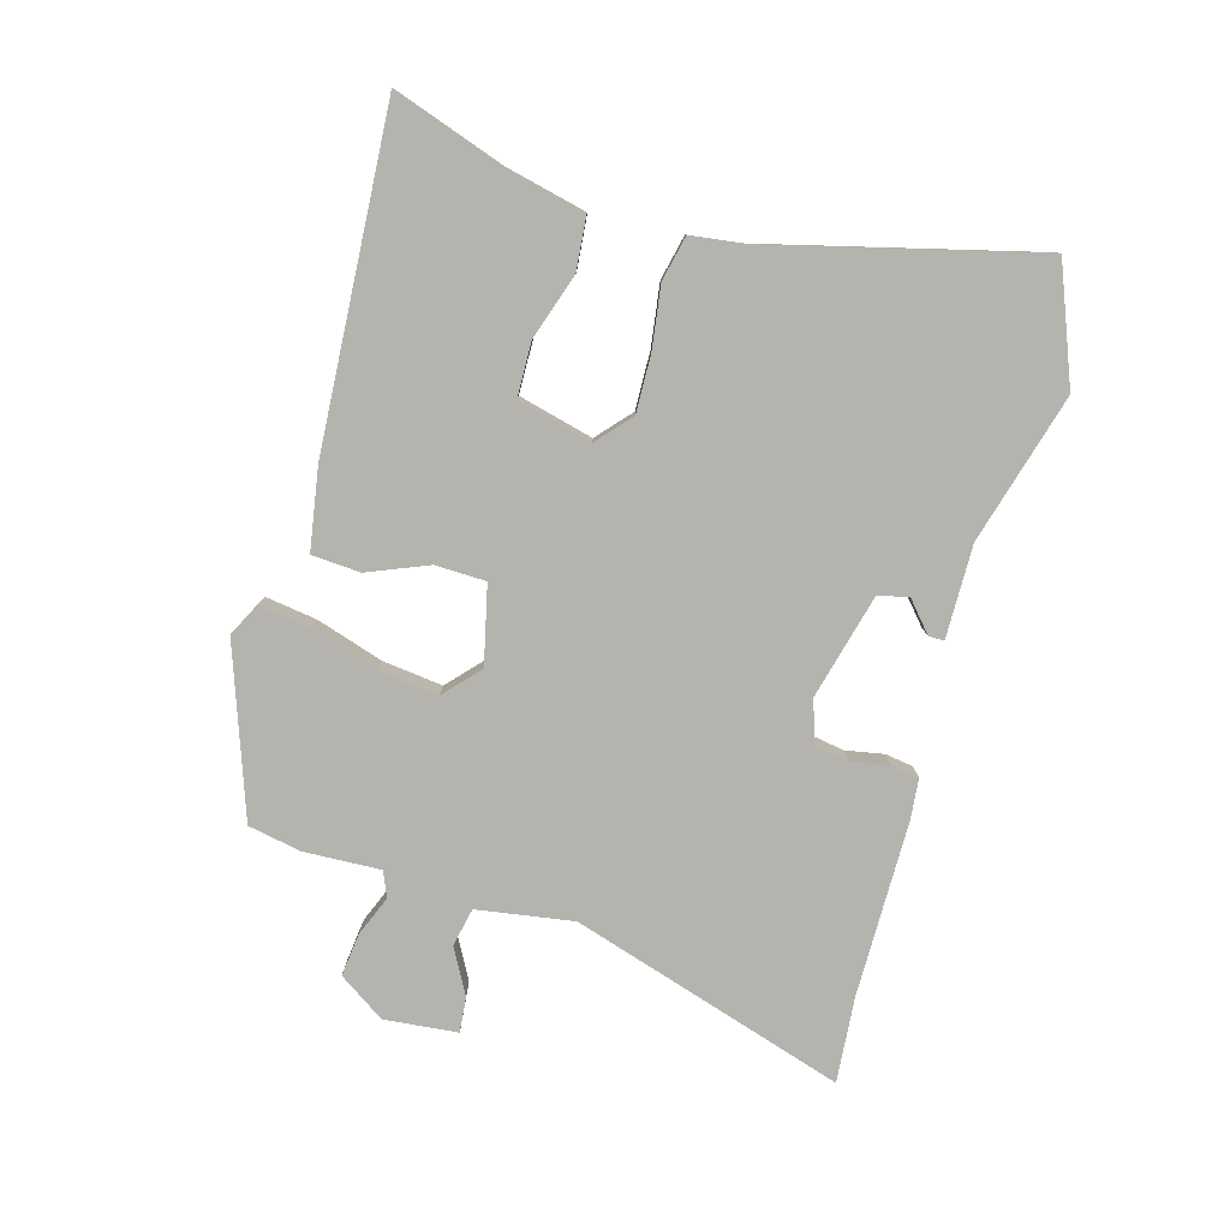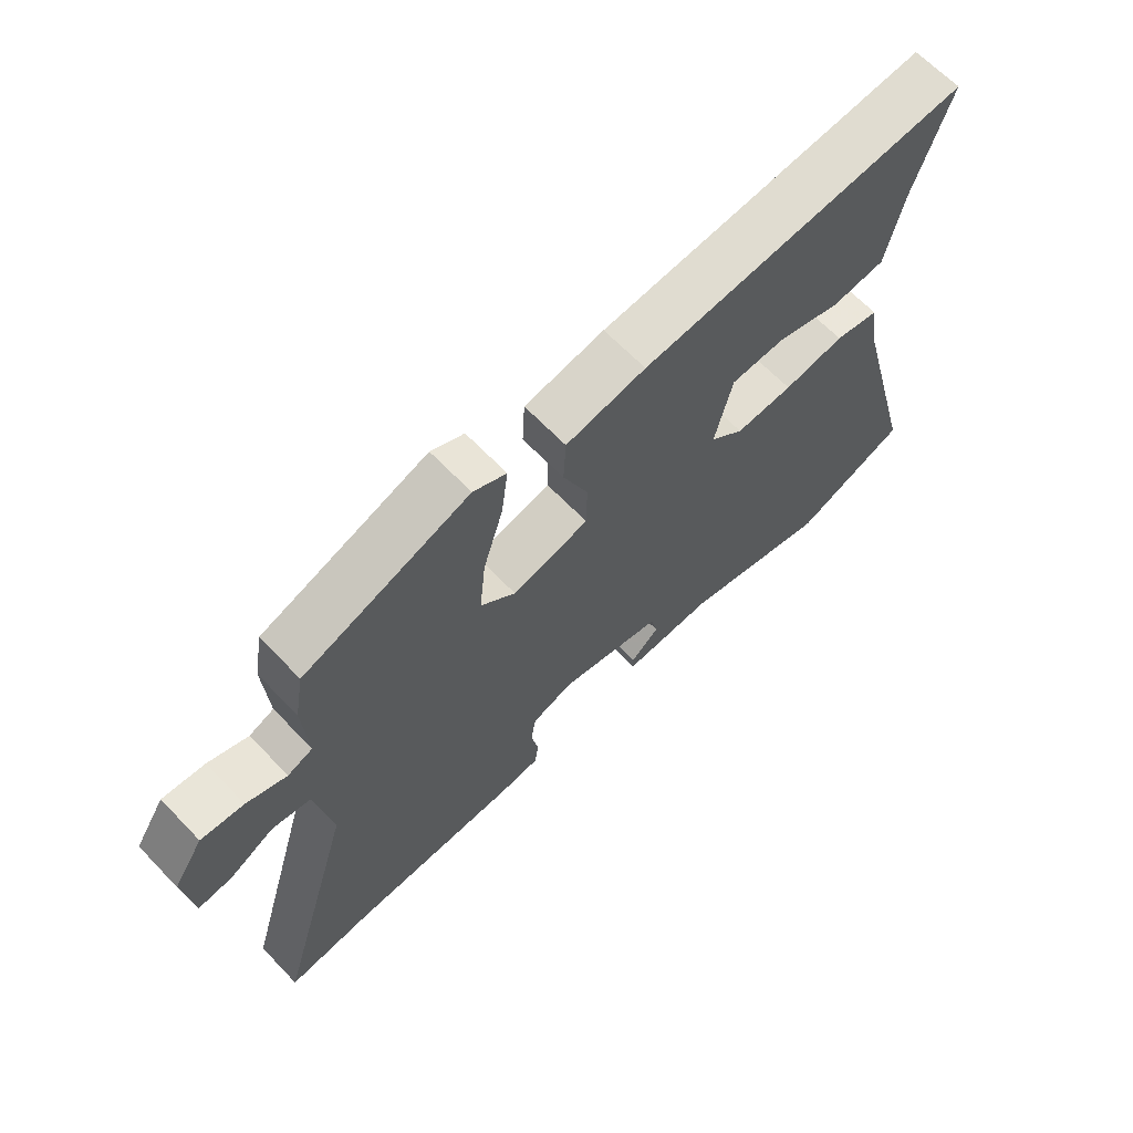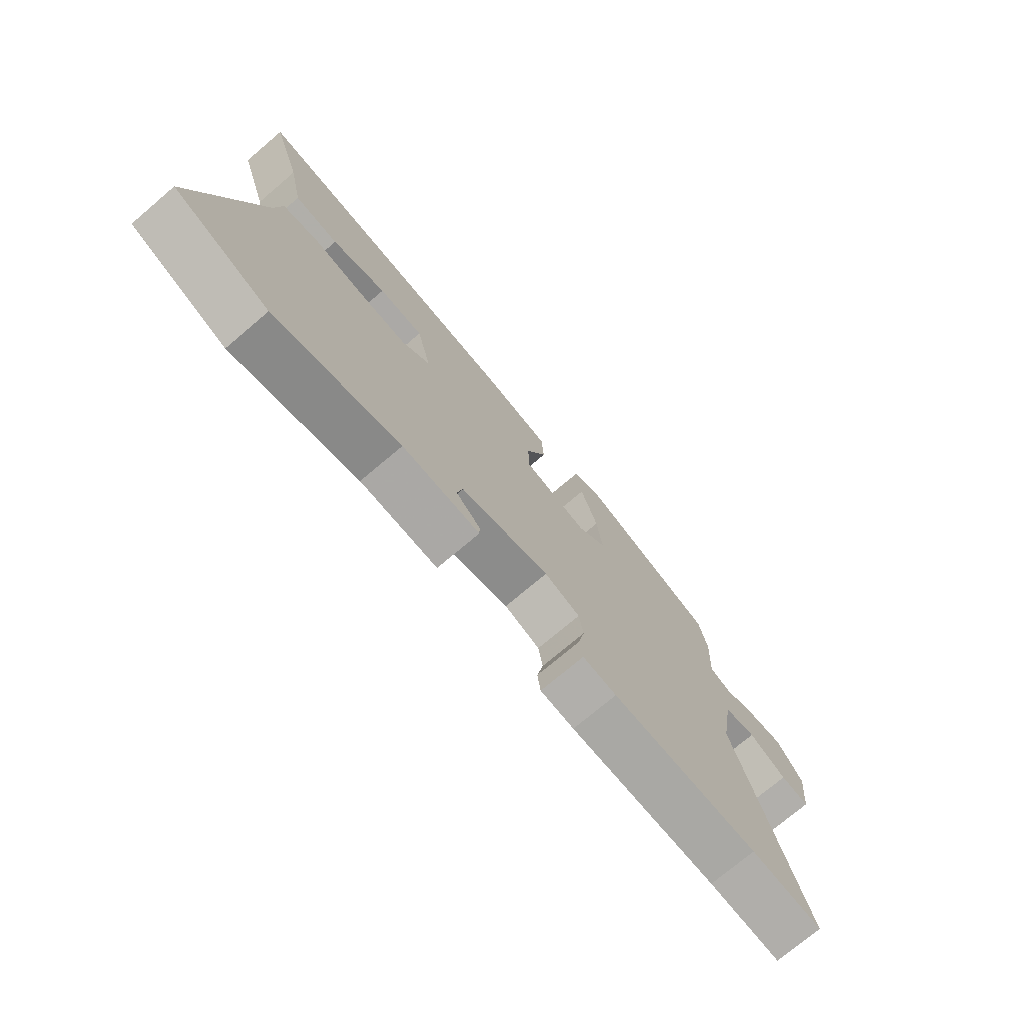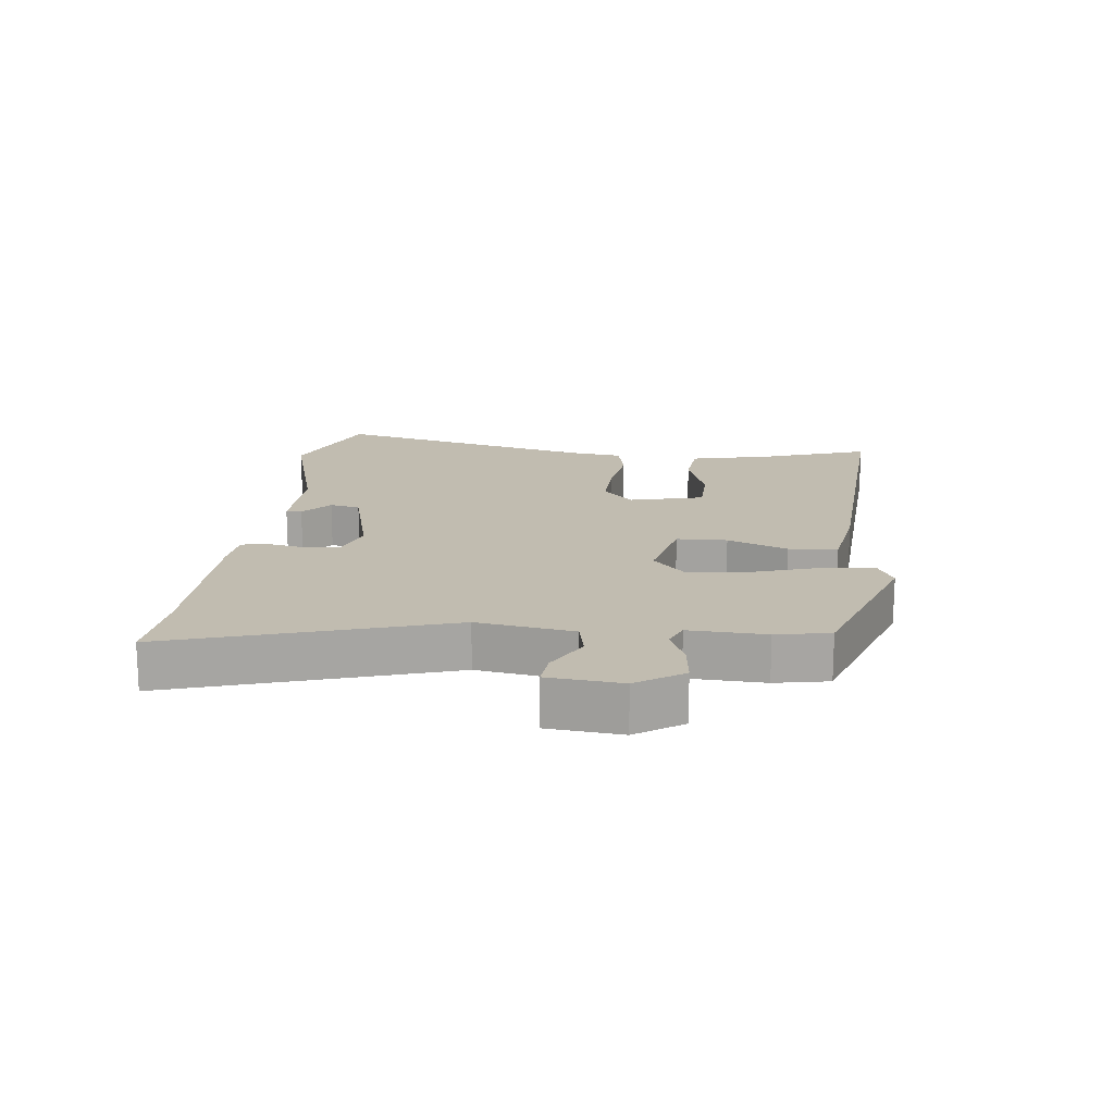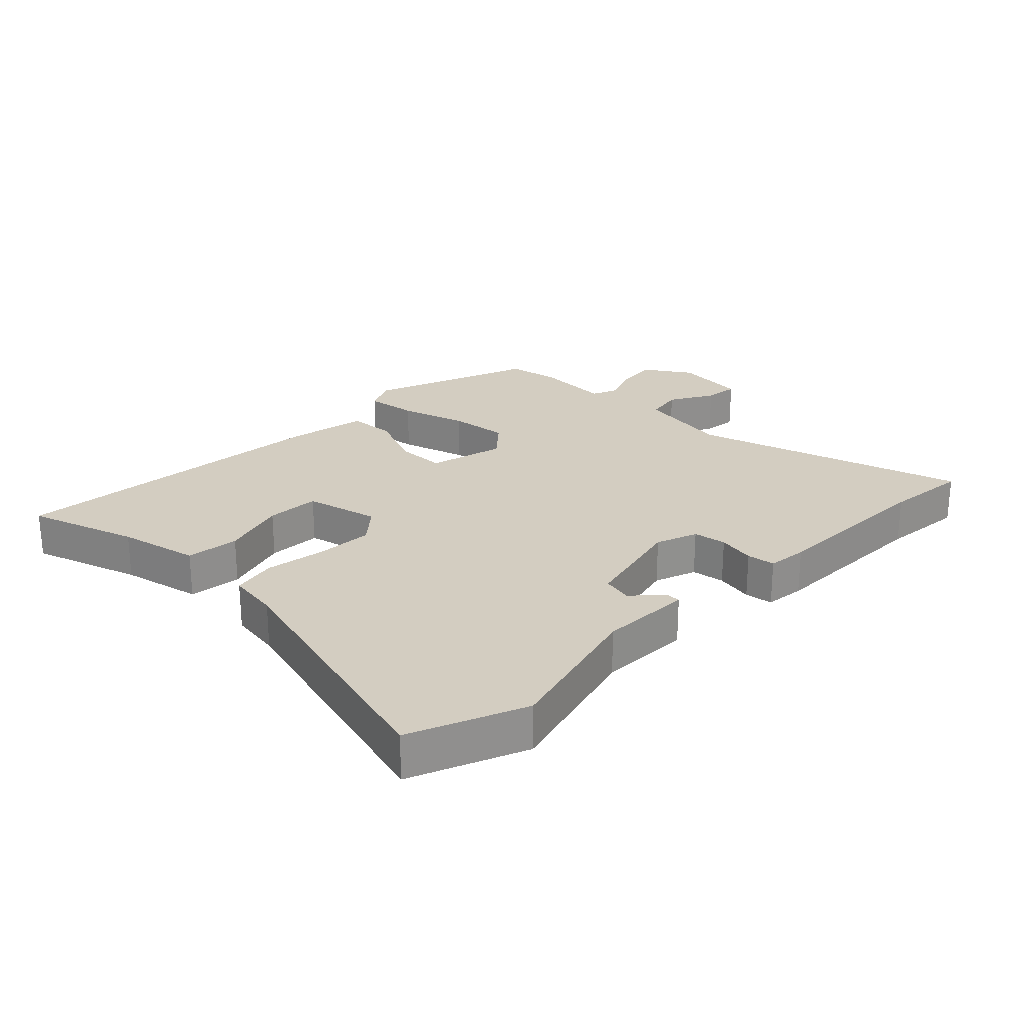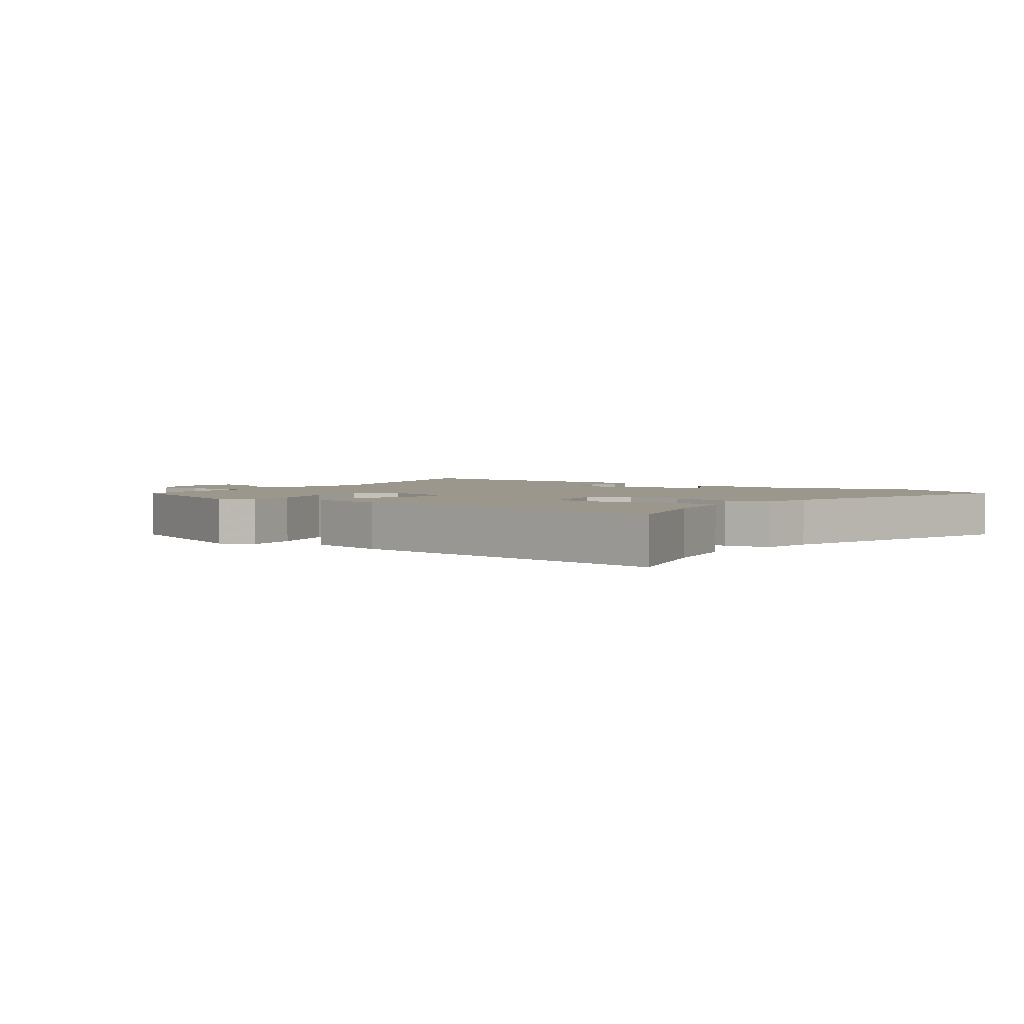
<metadata>
{"format":"obj","ext":"obj","renderer":"f3d","projection":"perspective","resolution":1024,"background":"white","views":[{"elev":-80.0,"azim":73.4,"up":"+Y"},{"elev":65.3,"azim":-43.8,"up":"+Z"},{"elev":-74.2,"azim":130.3,"up":"+Z"},{"elev":16.5,"azim":-84.4,"up":"+Y"},{"elev":24.8,"azim":134.4,"up":"+Y"},{"elev":2.8,"azim":37.9,"up":"+Y"}]}
</metadata>
<code>
v 0.418 0.07 0.494
v 0.588 0.07 0.507
v 0.531 0.07 0.332
v 0.503 0.07 0.203
v 0.418 0.07 0.194
v 0.313 0.07 0.227
v 0.227 0.07 0.224
v 0.199 0.07 0.105
v 0.253 0.07 0.058
v 0.345 0.07 0.062
v 0.442 0.07 0.077
v 0.513 0.07 0.062
v 0.525 0.07 -0.021
v 0.638 0.07 -0.444
v 0.456 0.07 -0.518
v 0.218 0.07 -0.454
v 0.071 0.07 -0.458
v 0.071 0.07 -0.433
v 0.117 0.07 -0.392
v 0.106 0.07 -0.344
v -0.062 0.07 -0.303
v -0.129 0.07 -0.327
v -0.137 0.07 -0.38
v -0.125 0.07 -0.44
v -0.131 0.07 -0.485
v -0.195 0.07 -0.492
v -0.473 0.07 -0.497
v -0.608 0.07 -0.51
v -0.479 0.07 -0.073
v -0.505 0.07 0.079
v -0.566 0.07 0.091
v -0.637 0.07 0.051
v -0.692 0.07 0.045
v -0.705 0.07 0.161
v -0.657 0.07 0.235
v -0.589 0.07 0.228
v -0.525 0.07 0.203
v -0.485 0.07 0.22
v -0.492 0.07 0.341
v -0.477 0.07 0.426
v -0.212 0.07 0.523
v -0.159 0.07 0.497
v -0.17 0.07 0.414
v -0.202 0.07 0.308
v -0.212 0.07 0.212
v -0.156 0.07 0.162
v -0.033 0.07 0.192
v -0.032 0.07 0.272
v -0.072 0.07 0.367
v -0.068 0.07 0.444
v 0.06 0.07 0.467
v 0.418 0 0.494
v 0.588 0 0.507
v 0.531 0 0.332
v 0.503 0 0.203
v 0.418 0 0.194
v 0.313 0 0.227
v 0.227 0 0.224
v 0.199 0 0.105
v 0.253 0 0.058
v 0.345 0 0.062
v 0.442 0 0.077
v 0.513 0 0.062
v 0.525 0 -0.021
v 0.638 0 -0.444
v 0.456 0 -0.518
v 0.218 0 -0.454
v 0.071 0 -0.458
v 0.071 0 -0.433
v 0.117 0 -0.392
v 0.106 0 -0.344
v -0.062 0 -0.303
v -0.129 0 -0.327
v -0.137 0 -0.38
v -0.125 0 -0.44
v -0.131 0 -0.485
v -0.195 0 -0.492
v -0.473 0 -0.497
v -0.608 0 -0.51
v -0.479 0 -0.073
v -0.505 0 0.079
v -0.566 0 0.091
v -0.637 0 0.051
v -0.692 0 0.045
v -0.705 0 0.161
v -0.657 0 0.235
v -0.589 0 0.228
v -0.525 0 0.203
v -0.485 0 0.22
v -0.492 0 0.341
v -0.477 0 0.426
v -0.212 0 0.523
v -0.159 0 0.497
v -0.17 0 0.414
v -0.202 0 0.308
v -0.212 0 0.212
v -0.156 0 0.162
v -0.033 0 0.192
v -0.032 0 0.272
v -0.072 0 0.367
v -0.068 0 0.444
v 0.06 0 0.467
f 48 49 50 51
f 47 48 51 1
f 41 42 43 44
f 41 44 45
f 38 39 40 41
f 38 41 45
f 37 38 45 46
f 35 36 37
f 34 35 37
f 31 32 33 34
f 30 31 34 37
f 29 30 37 46
f 27 28 29 46
f 23 24 25 26
f 22 23 26 27
f 16 17 18 19
f 16 19 20
f 13 14 15 16
f 13 16 20
f 10 11 12 13
f 9 10 13 20
f 8 9 20 21
f 3 4 5 6
f 3 6 7
f 47 1 2 3
f 47 3 7
f 22 27 46 47
f 21 22 47
f 7 8 21 47
f 102 101 100 99
f 52 102 99 98
f 95 94 93 92
f 96 95 92
f 92 91 90 89
f 96 92 89
f 97 96 89 88
f 88 87 86
f 88 86 85
f 85 84 83 82
f 88 85 82 81
f 97 88 81 80
f 97 80 79 78
f 77 76 75 74
f 78 77 74 73
f 70 69 68 67
f 71 70 67
f 67 66 65 64
f 71 67 64
f 64 63 62 61
f 71 64 61 60
f 72 71 60 59
f 57 56 55 54
f 58 57 54
f 54 53 52 98
f 58 54 98
f 98 97 78 73
f 98 73 72
f 98 72 59 58
f 1 52 53 2
f 2 53 54 3
f 3 54 55 4
f 4 55 56 5
f 5 56 57 6
f 6 57 58 7
f 7 58 59 8
f 8 59 60 9
f 9 60 61 10
f 10 61 62 11
f 11 62 63 12
f 12 63 64 13
f 13 64 65 14
f 14 65 66 15
f 15 66 67 16
f 16 67 68 17
f 17 68 69 18
f 18 69 70 19
f 19 70 71 20
f 20 71 72 21
f 21 72 73 22
f 22 73 74 23
f 23 74 75 24
f 24 75 76 25
f 25 76 77 26
f 26 77 78 27
f 27 78 79 28
f 28 79 80 29
f 29 80 81 30
f 30 81 82 31
f 31 82 83 32
f 32 83 84 33
f 33 84 85 34
f 34 85 86 35
f 35 86 87 36
f 36 87 88 37
f 37 88 89 38
f 38 89 90 39
f 39 90 91 40
f 40 91 92 41
f 41 92 93 42
f 42 93 94 43
f 43 94 95 44
f 44 95 96 45
f 45 96 97 46
f 46 97 98 47
f 47 98 99 48
f 48 99 100 49
f 49 100 101 50
f 50 101 102 51
f 51 102 52 1

</code>
